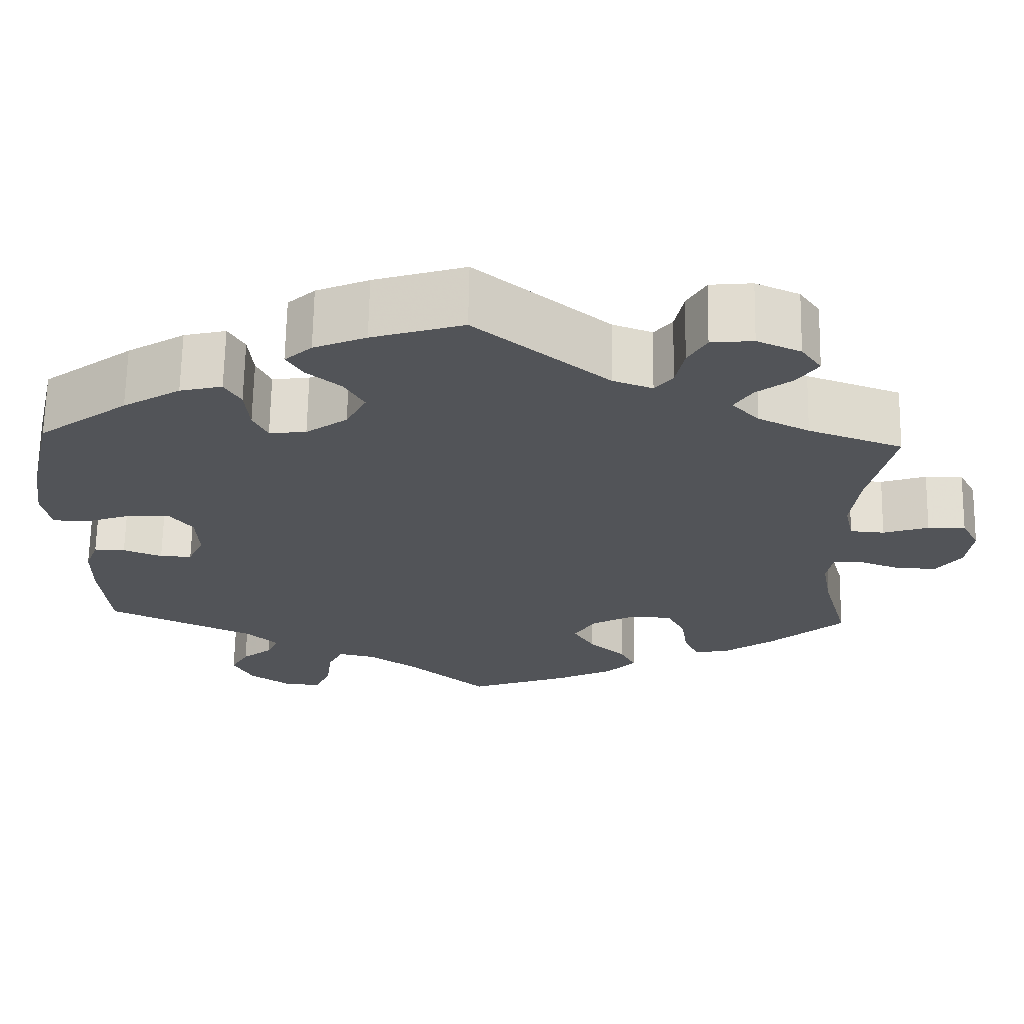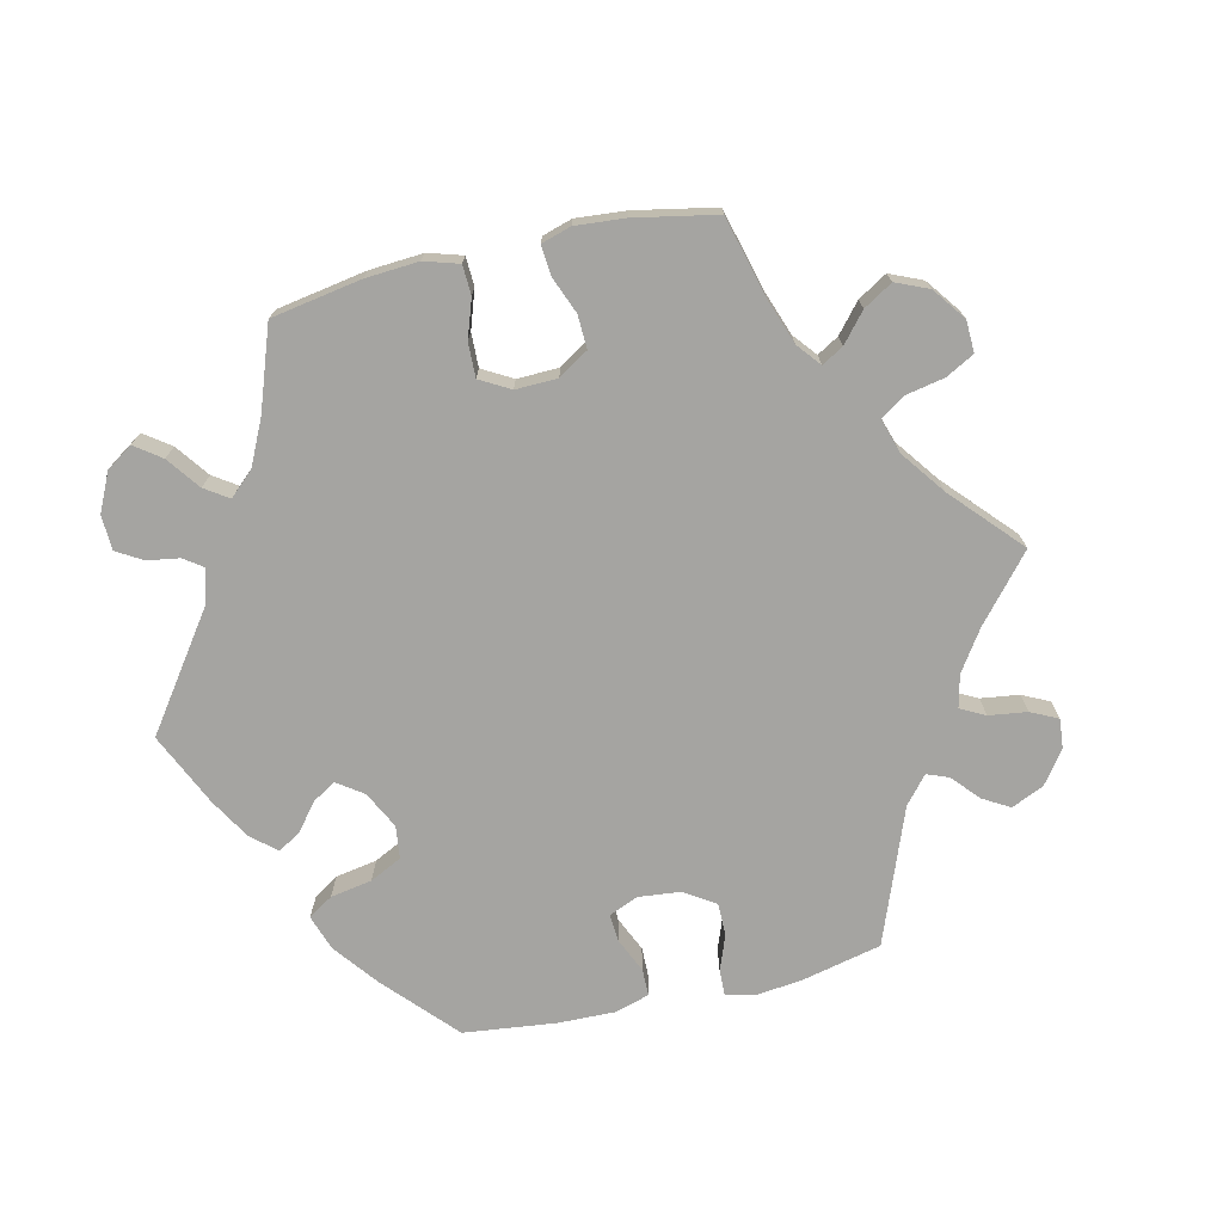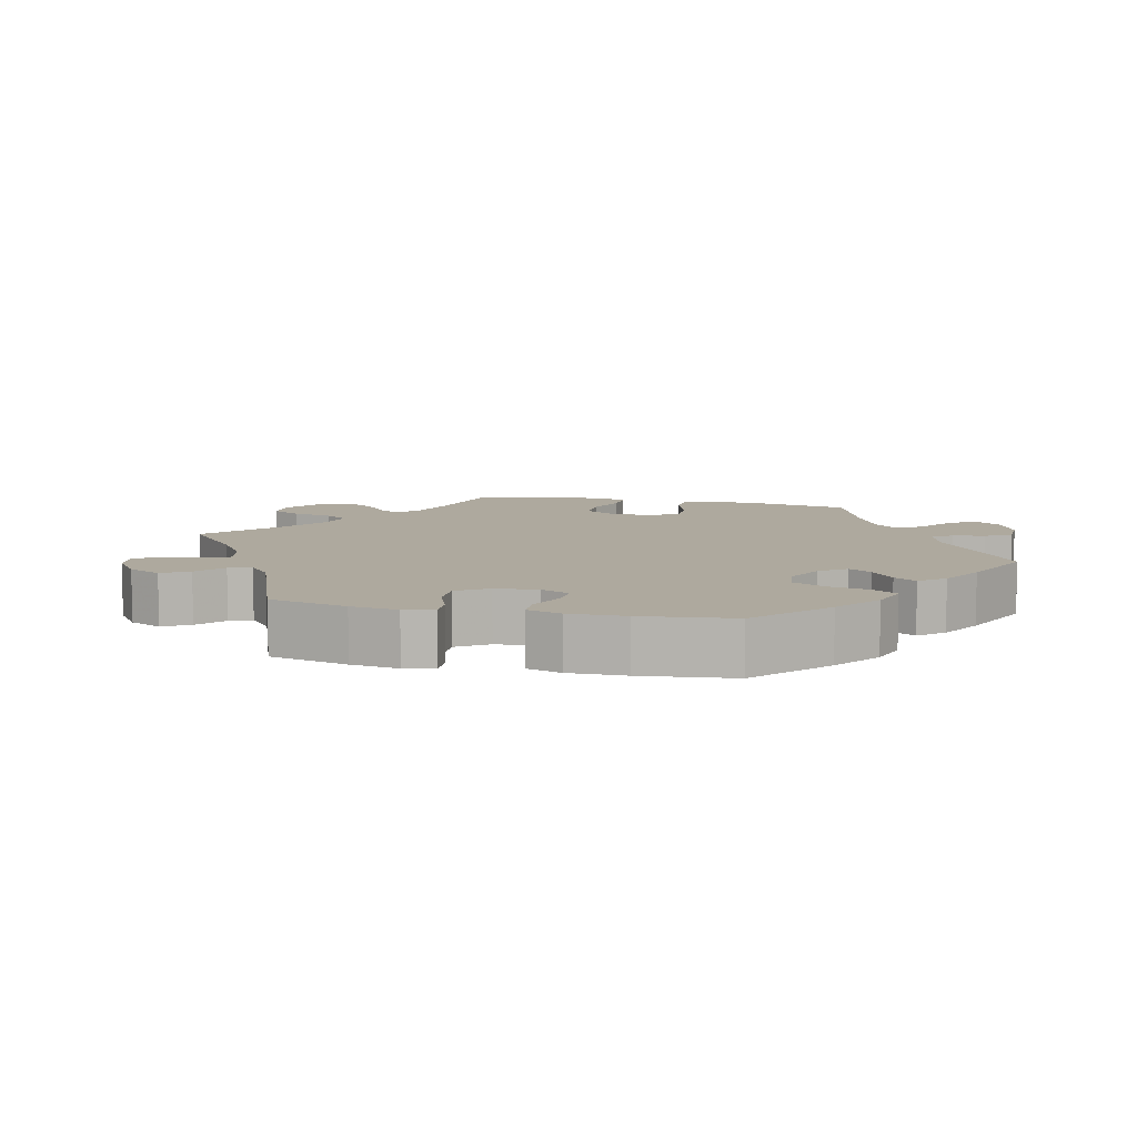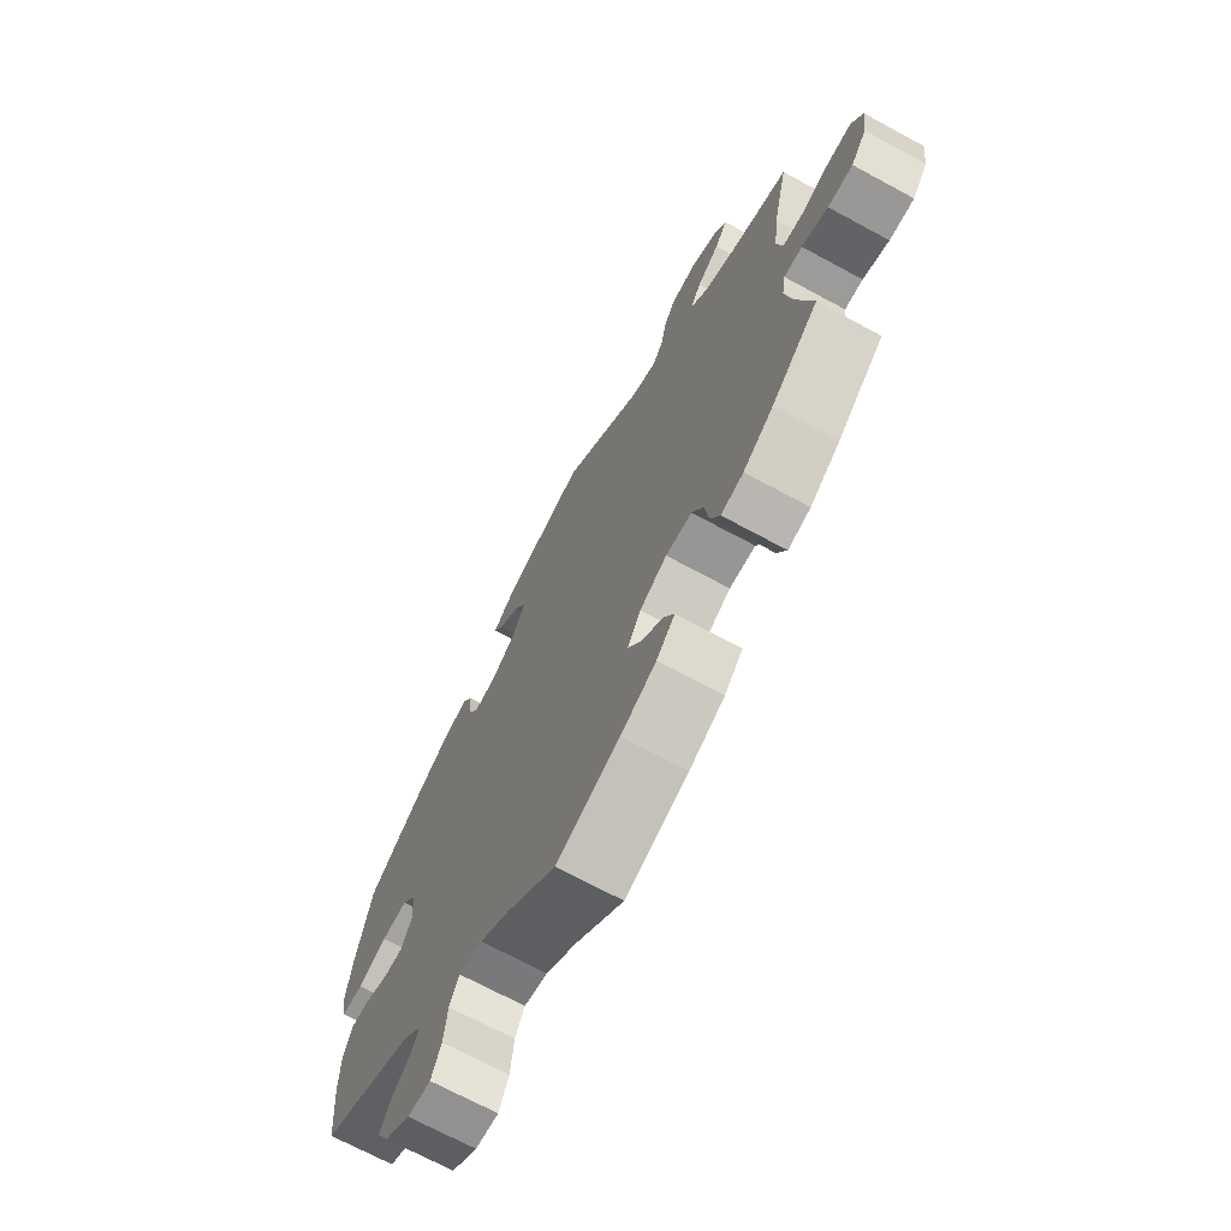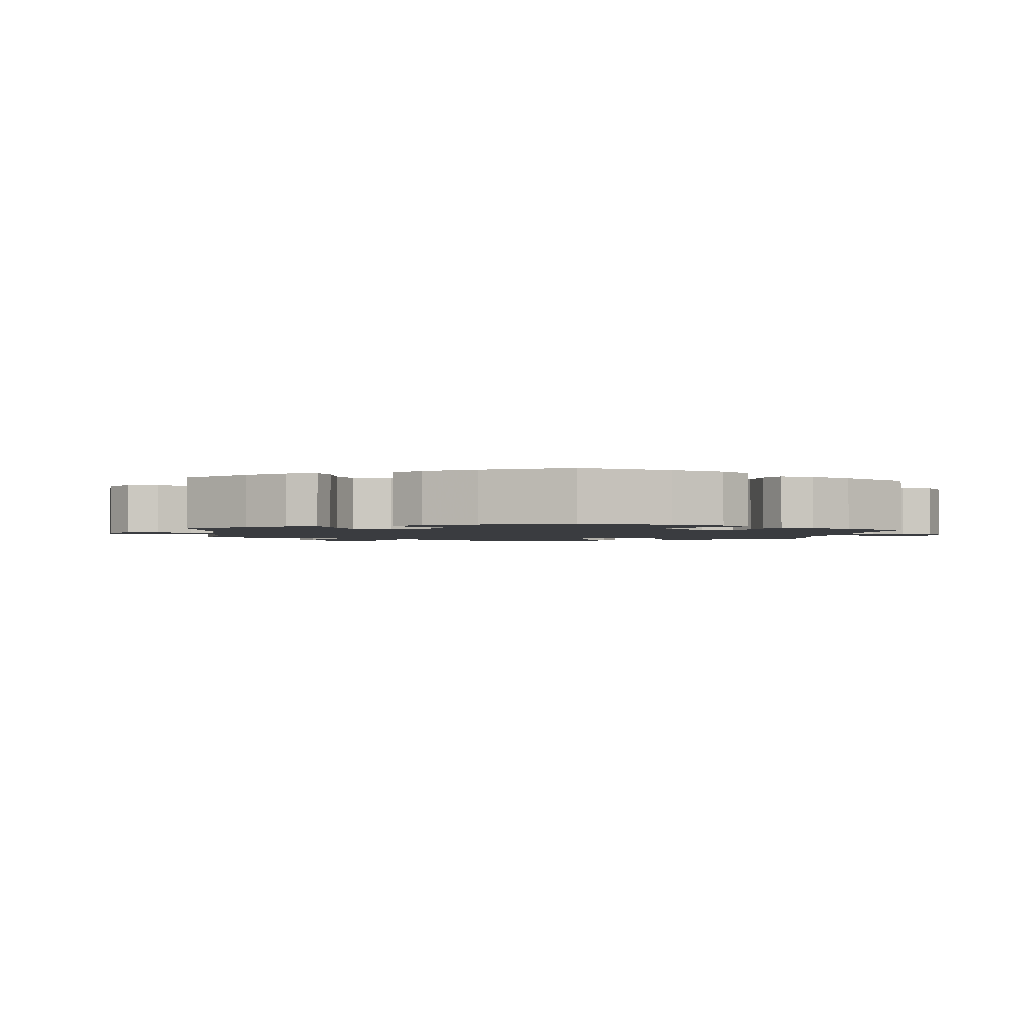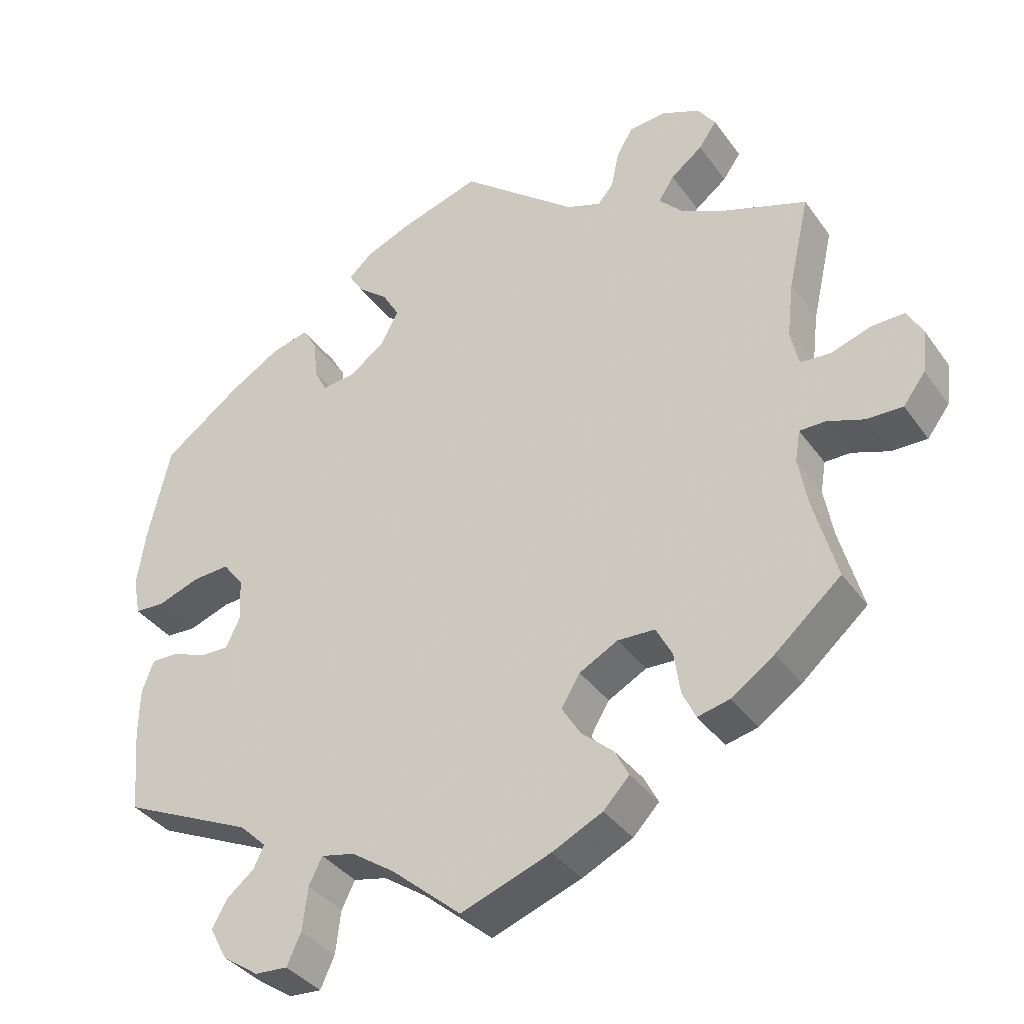
<metadata>
{"format":"obj","ext":"obj","renderer":"f3d","projection":"perspective","resolution":1024,"background":"white","views":[{"elev":66.7,"azim":-179.0,"up":"+Z"},{"elev":-73.4,"azim":-137.2,"up":"+Y"},{"elev":9.0,"azim":42.9,"up":"+Y"},{"elev":-69.8,"azim":-118.5,"up":"+Z"},{"elev":-1.9,"azim":54.4,"up":"+Y"},{"elev":-36.9,"azim":-148.9,"up":"+Z"}]}
</metadata>
<code>
v -0.389 0.07 0.329
v -0.328 0.07 0.359
v -0.296 0.07 0.393
v -0.317 0.07 0.426
v -0.36 0.07 0.459
v -0.384 0.07 0.494
v -0.36 0.07 0.528
v -0.308 0.07 0.551
v -0.258 0.07 0.546
v -0.236 0.07 0.508
v -0.226 0.07 0.459
v -0.205 0.07 0.433
v -0.158 0.07 0.45
v -0.001 0.07 0.578
v 0.107 0.07 0.545
v 0.169 0.07 0.519
v 0.201 0.07 0.49
v 0.182 0.07 0.459
v 0.141 0.07 0.425
v 0.118 0.07 0.385
v 0.142 0.07 0.339
v 0.191 0.07 0.304
v 0.235 0.07 0.299
v 0.252 0.07 0.334
v 0.257 0.07 0.387
v 0.276 0.07 0.42
v 0.326 0.07 0.408
v 0.394 0.07 0.367
v 0.5 0.07 0.289
v 0.53 0.07 0.158
v 0.541 0.07 0.081
v 0.531 0.07 0.029
v 0.49 0.07 0.027
v 0.434 0.07 0.047
v 0.384 0.07 0.05
v 0.356 0.07 0.013
v 0.353 0.07 -0.045
v 0.372 0.07 -0.086
v 0.41 0.07 -0.085
v 0.456 0.07 -0.067
v 0.493 0.07 -0.066
v 0.509 0.07 -0.109
v 0.51 0.07 -0.176
v 0.5 0.07 -0.289
v 0.323 0.07 -0.371
v 0.287 0.07 -0.406
v 0.301 0.07 -0.436
v 0.337 0.07 -0.465
v 0.358 0.07 -0.502
v 0.335 0.07 -0.546
v 0.286 0.07 -0.58
v 0.242 0.07 -0.583
v 0.223 0.07 -0.541
v 0.216 0.07 -0.483
v 0.198 0.07 -0.447
v 0.153 0.07 -0.457
v 0.095 0.07 -0.497
v 0.001 0.07 -0.578
v -0.12 0.07 -0.534
v -0.188 0.07 -0.501
v -0.223 0.07 -0.464
v -0.204 0.07 -0.427
v -0.161 0.07 -0.389
v -0.136 0.07 -0.348
v -0.161 0.07 -0.306
v -0.213 0.07 -0.278
v -0.263 0.07 -0.28
v -0.285 0.07 -0.322
v -0.293 0.07 -0.378
v -0.311 0.07 -0.416
v -0.354 0.07 -0.406
v -0.412 0.07 -0.366
v -0.501 0.07 -0.289
v -0.47 0.07 -0.176
v -0.458 0.07 -0.109
v -0.465 0.07 -0.067
v -0.5 0.07 -0.067
v -0.55 0.07 -0.085
v -0.598 0.07 -0.086
v -0.628 0.07 -0.046
v -0.635 0.07 0.011
v -0.614 0.07 0.051
v -0.569 0.07 0.05
v -0.515 0.07 0.032
v -0.474 0.07 0.035
v -0.463 0.07 0.085
v -0.472 0.07 0.161
v -0.501 0.07 0.289
v -0.389 0 0.329
v -0.328 0 0.359
v -0.296 0 0.393
v -0.317 0 0.426
v -0.36 0 0.459
v -0.384 0 0.494
v -0.36 0 0.528
v -0.308 0 0.551
v -0.258 0 0.546
v -0.236 0 0.508
v -0.226 0 0.459
v -0.205 0 0.433
v -0.158 0 0.45
v -0.001 0 0.578
v 0.107 0 0.545
v 0.169 0 0.519
v 0.201 0 0.49
v 0.182 0 0.459
v 0.141 0 0.425
v 0.118 0 0.385
v 0.142 0 0.339
v 0.191 0 0.304
v 0.235 0 0.299
v 0.252 0 0.334
v 0.257 0 0.387
v 0.276 0 0.42
v 0.326 0 0.408
v 0.394 0 0.367
v 0.5 0 0.289
v 0.53 0 0.158
v 0.541 0 0.081
v 0.531 0 0.029
v 0.49 0 0.027
v 0.434 0 0.047
v 0.384 0 0.05
v 0.356 0 0.013
v 0.353 0 -0.045
v 0.372 0 -0.086
v 0.41 0 -0.085
v 0.456 0 -0.067
v 0.493 0 -0.066
v 0.509 0 -0.109
v 0.51 0 -0.176
v 0.5 0 -0.289
v 0.323 0 -0.371
v 0.287 0 -0.406
v 0.301 0 -0.436
v 0.337 0 -0.465
v 0.358 0 -0.502
v 0.335 0 -0.546
v 0.286 0 -0.58
v 0.242 0 -0.583
v 0.223 0 -0.541
v 0.216 0 -0.483
v 0.198 0 -0.447
v 0.153 0 -0.457
v 0.095 0 -0.497
v 0.001 0 -0.578
v -0.12 0 -0.534
v -0.188 0 -0.501
v -0.223 0 -0.464
v -0.204 0 -0.427
v -0.161 0 -0.389
v -0.136 0 -0.348
v -0.161 0 -0.306
v -0.213 0 -0.278
v -0.263 0 -0.28
v -0.285 0 -0.322
v -0.293 0 -0.378
v -0.311 0 -0.416
v -0.354 0 -0.406
v -0.412 0 -0.366
v -0.501 0 -0.289
v -0.47 0 -0.176
v -0.458 0 -0.109
v -0.465 0 -0.067
v -0.5 0 -0.067
v -0.55 0 -0.085
v -0.598 0 -0.086
v -0.628 0 -0.046
v -0.635 0 0.011
v -0.614 0 0.051
v -0.569 0 0.05
v -0.515 0 0.032
v -0.474 0 0.035
v -0.463 0 0.085
v -0.472 0 0.161
v -0.501 0 0.289
f 87 88 1
f 86 87 1 2
f 85 86 2 3
f 81 82 83 84
f 81 84 85
f 80 81 85
f 77 78 79 80
f 76 77 80 85
f 75 76 85 3
f 71 72 73 74
f 71 74 75 3
f 68 69 70 71
f 67 68 71 3
f 60 61 62 63
f 60 63 64
f 57 58 59 60
f 56 57 60 64
f 55 56 64 65
f 51 52 53 54
f 51 54 55
f 50 51 55
f 47 48 49 50
f 46 47 50 55
f 45 46 55 65
f 39 40 41 42
f 38 39 42 43
f 31 32 33 34
f 31 34 35
f 30 31 35
f 29 30 35
f 28 29 35 36
f 24 25 26 27
f 23 24 27 28
f 16 17 18 19
f 16 19 20
f 13 14 15 16
f 12 13 16 20
f 8 9 10 11
f 8 11 12
f 7 8 12
f 4 5 6 7
f 3 4 7 12
f 66 67 3 12
f 38 43 44 45
f 37 38 45 65
f 36 37 65 66
f 23 28 36 66
f 66 12 20 21
f 66 21 22
f 22 23 66
f 89 176 175
f 90 89 175 174
f 91 90 174 173
f 172 171 170 169
f 173 172 169
f 173 169 168
f 168 167 166 165
f 173 168 165 164
f 91 173 164 163
f 162 161 160 159
f 91 163 162 159
f 159 158 157 156
f 91 159 156 155
f 151 150 149 148
f 152 151 148
f 148 147 146 145
f 152 148 145 144
f 153 152 144 143
f 142 141 140 139
f 143 142 139
f 143 139 138
f 138 137 136 135
f 143 138 135 134
f 153 143 134 133
f 130 129 128 127
f 131 130 127 126
f 122 121 120 119
f 123 122 119
f 123 119 118
f 123 118 117
f 124 123 117 116
f 115 114 113 112
f 116 115 112 111
f 107 106 105 104
f 108 107 104
f 104 103 102 101
f 108 104 101 100
f 99 98 97 96
f 100 99 96
f 100 96 95
f 95 94 93 92
f 100 95 92 91
f 100 91 155 154
f 133 132 131 126
f 153 133 126 125
f 154 153 125 124
f 154 124 116 111
f 109 108 100 154
f 110 109 154
f 154 111 110
f 1 89 90 2
f 2 90 91 3
f 3 91 92 4
f 4 92 93 5
f 5 93 94 6
f 6 94 95 7
f 7 95 96 8
f 8 96 97 9
f 9 97 98 10
f 10 98 99 11
f 11 99 100 12
f 12 100 101 13
f 13 101 102 14
f 14 102 103 15
f 15 103 104 16
f 16 104 105 17
f 17 105 106 18
f 18 106 107 19
f 19 107 108 20
f 20 108 109 21
f 21 109 110 22
f 22 110 111 23
f 23 111 112 24
f 24 112 113 25
f 25 113 114 26
f 26 114 115 27
f 27 115 116 28
f 28 116 117 29
f 29 117 118 30
f 30 118 119 31
f 31 119 120 32
f 32 120 121 33
f 33 121 122 34
f 34 122 123 35
f 35 123 124 36
f 36 124 125 37
f 37 125 126 38
f 38 126 127 39
f 39 127 128 40
f 40 128 129 41
f 41 129 130 42
f 42 130 131 43
f 43 131 132 44
f 44 132 133 45
f 45 133 134 46
f 46 134 135 47
f 47 135 136 48
f 48 136 137 49
f 49 137 138 50
f 50 138 139 51
f 51 139 140 52
f 52 140 141 53
f 53 141 142 54
f 54 142 143 55
f 55 143 144 56
f 56 144 145 57
f 57 145 146 58
f 58 146 147 59
f 59 147 148 60
f 60 148 149 61
f 61 149 150 62
f 62 150 151 63
f 63 151 152 64
f 64 152 153 65
f 65 153 154 66
f 66 154 155 67
f 67 155 156 68
f 68 156 157 69
f 69 157 158 70
f 70 158 159 71
f 71 159 160 72
f 72 160 161 73
f 73 161 162 74
f 74 162 163 75
f 75 163 164 76
f 76 164 165 77
f 77 165 166 78
f 78 166 167 79
f 79 167 168 80
f 80 168 169 81
f 81 169 170 82
f 82 170 171 83
f 83 171 172 84
f 84 172 173 85
f 85 173 174 86
f 86 174 175 87
f 87 175 176 88
f 88 176 89 1

</code>
